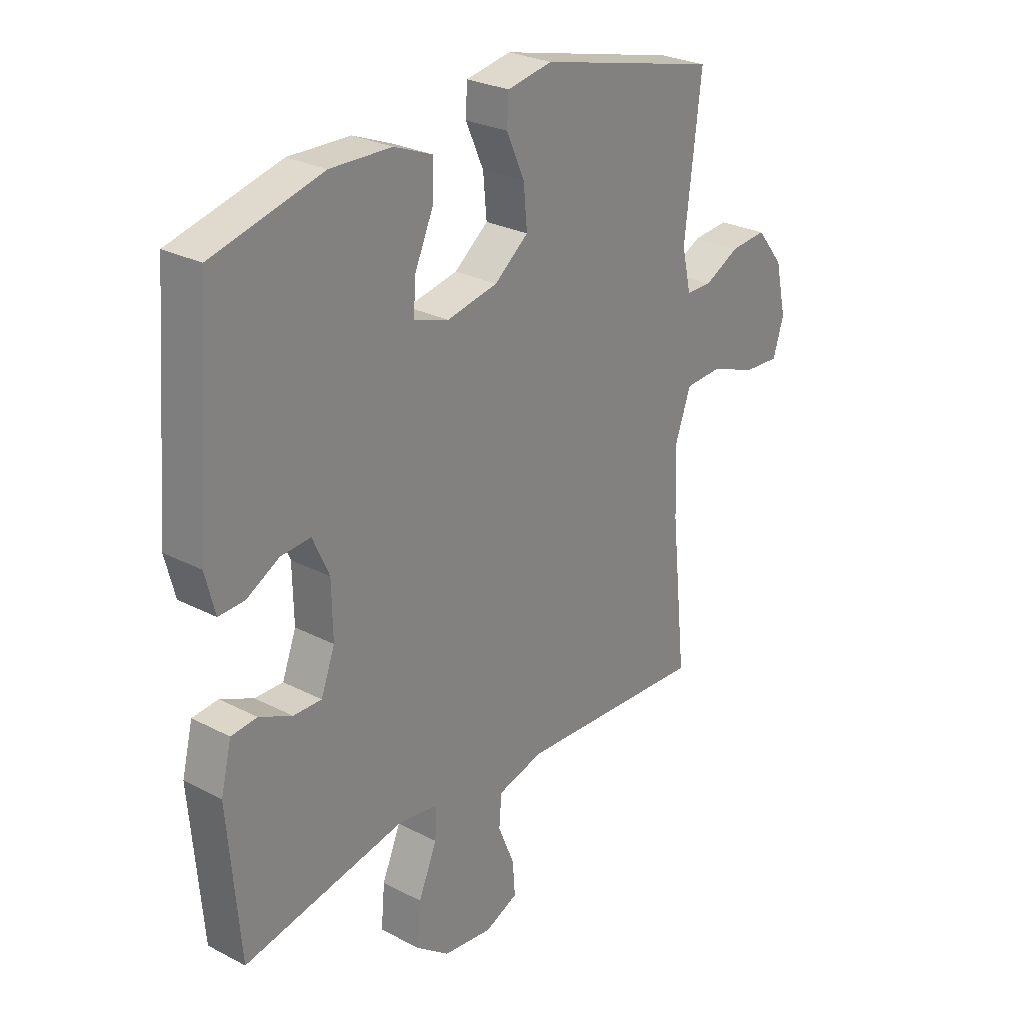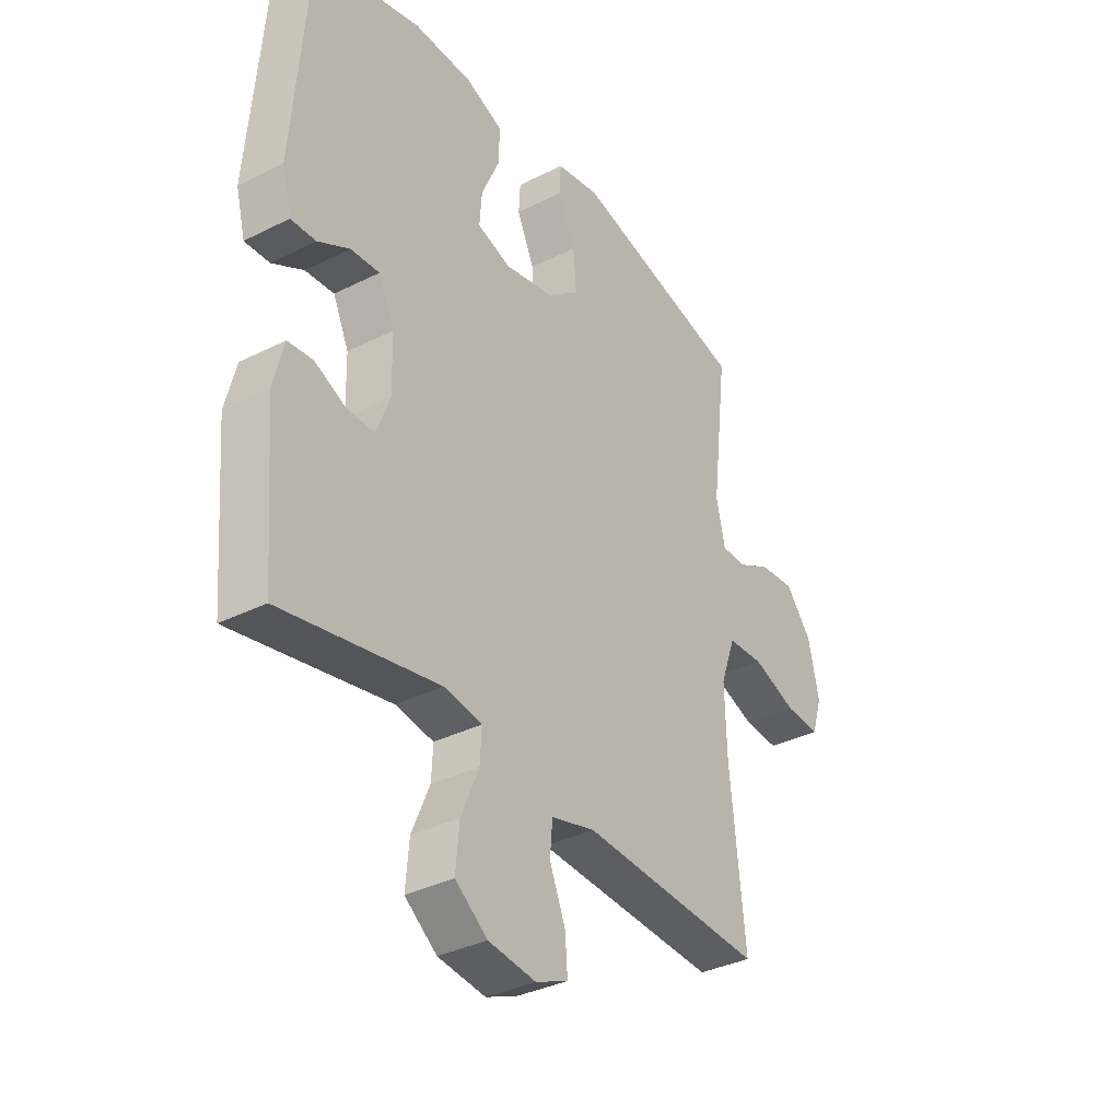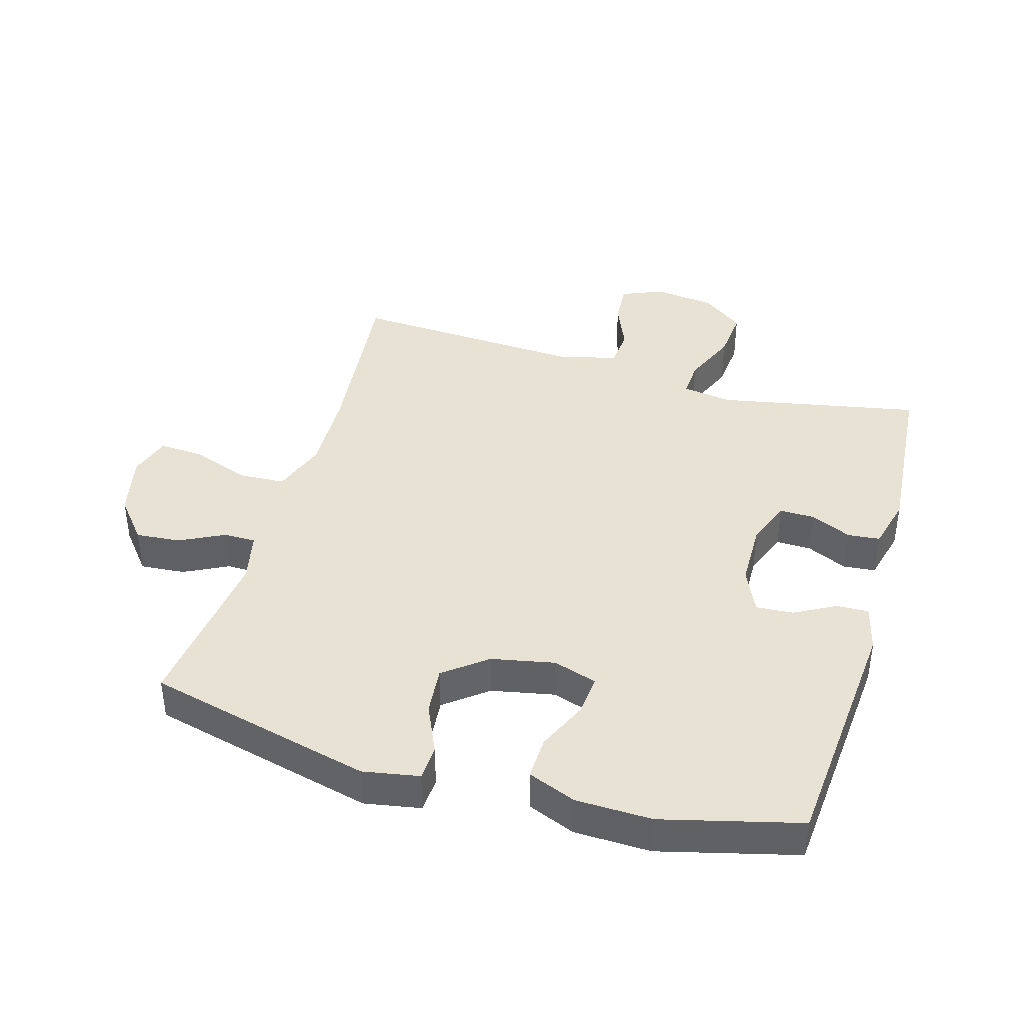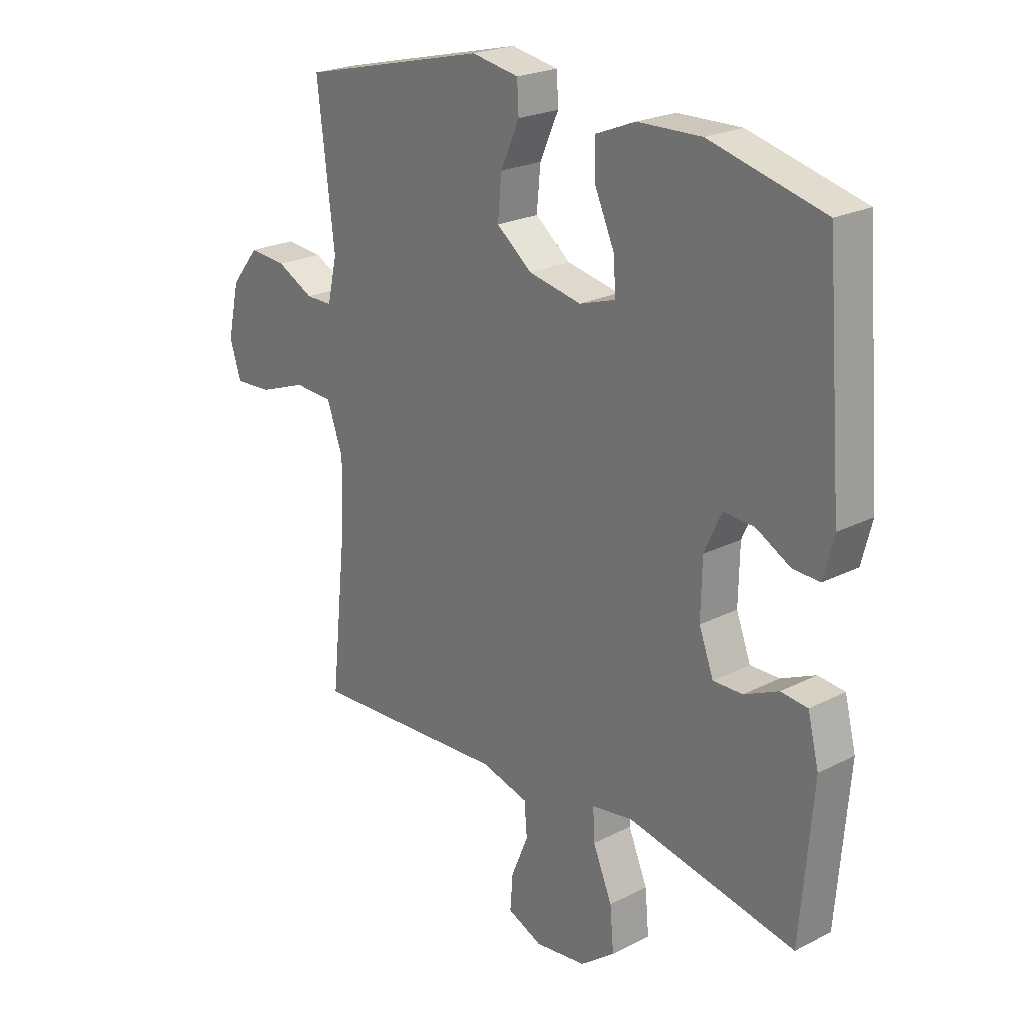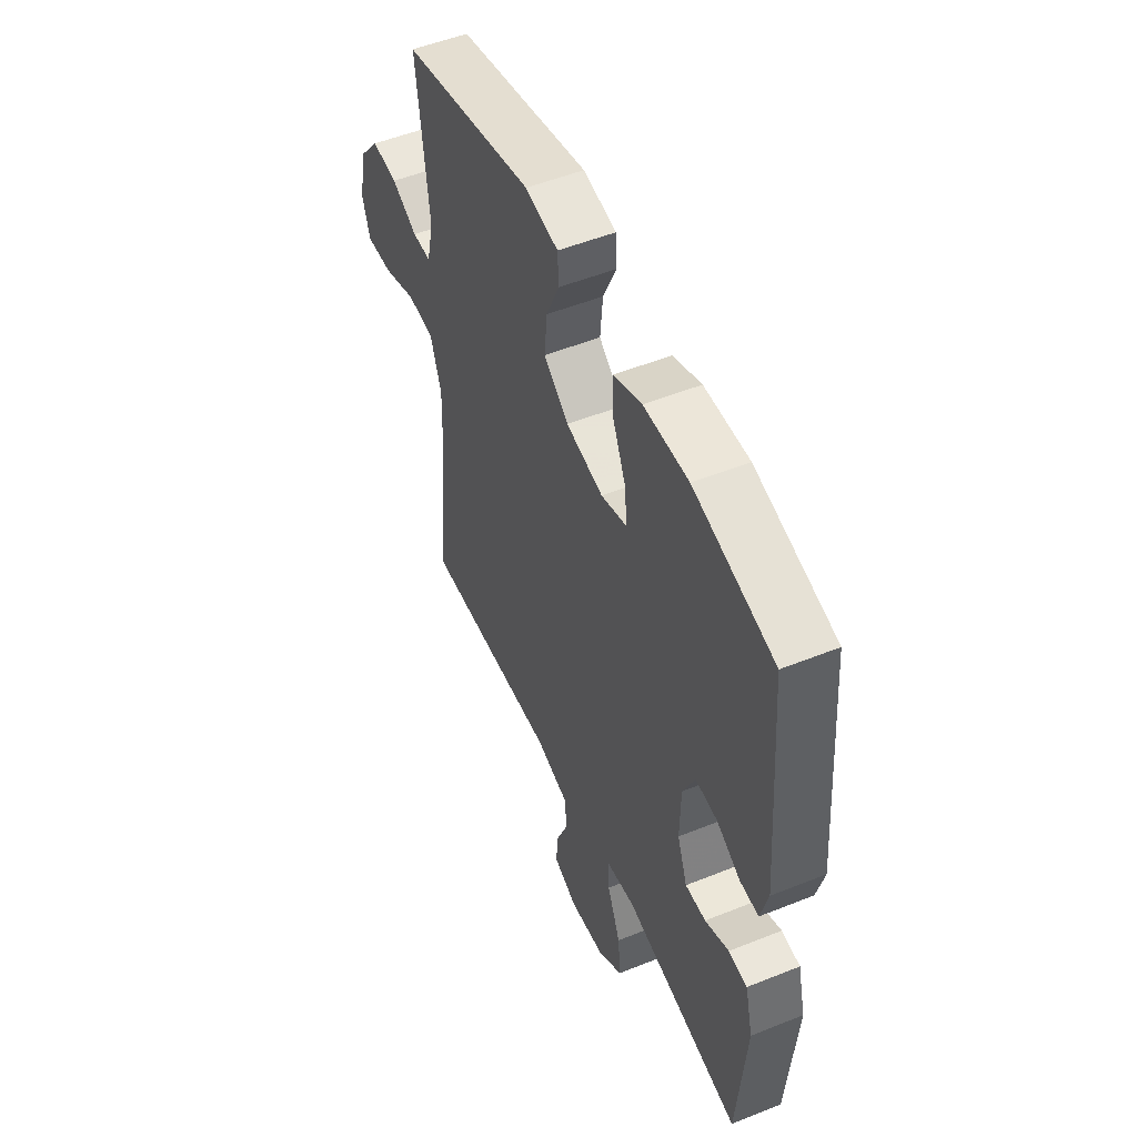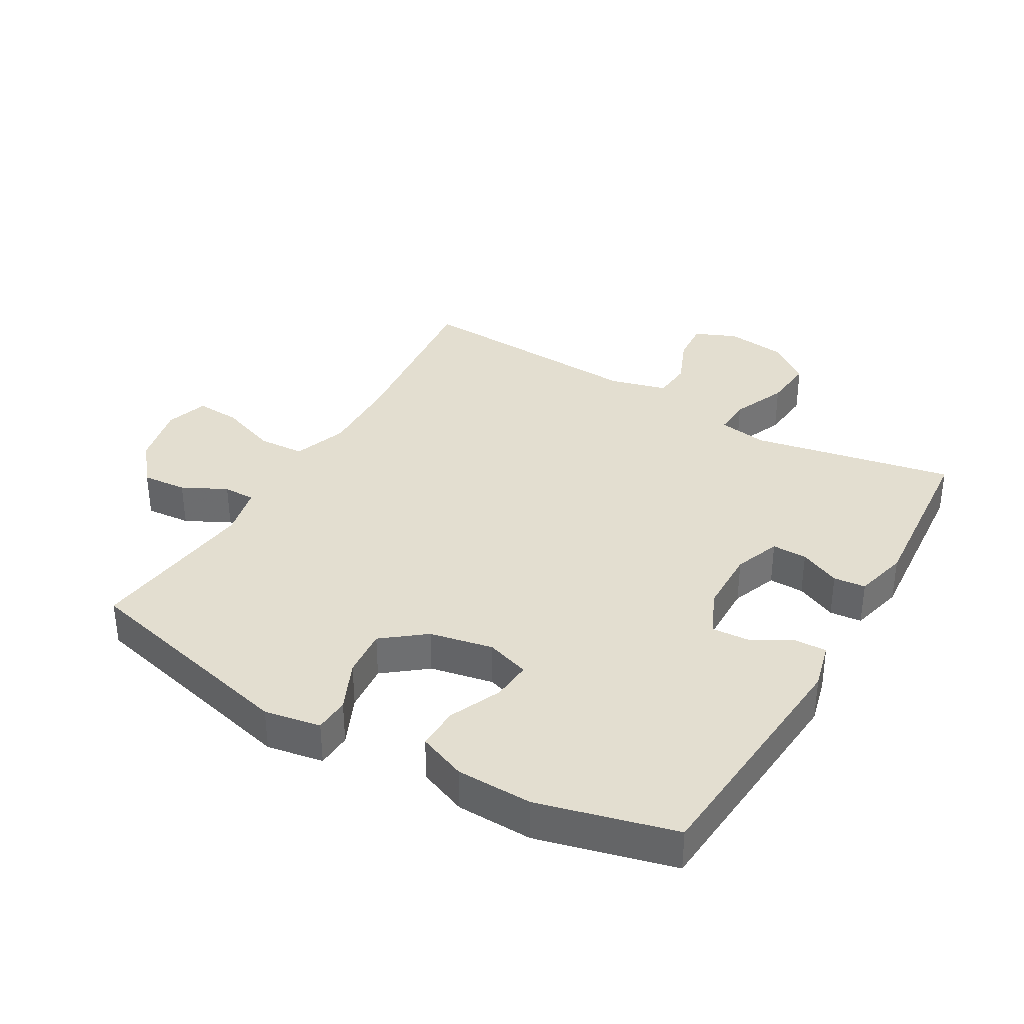
<metadata>
{"format":"obj","ext":"obj","renderer":"f3d","projection":"perspective","resolution":1024,"background":"white","views":[{"elev":27.0,"azim":128.9,"up":"+Z"},{"elev":-35.1,"azim":123.8,"up":"+Z"},{"elev":40.6,"azim":16.3,"up":"+Y"},{"elev":22.8,"azim":49.0,"up":"+Z"},{"elev":52.2,"azim":66.6,"up":"+Z"},{"elev":35.8,"azim":30.2,"up":"+Y"}]}
</metadata>
<code>
v 0.5 0.07 -0.5
v 0.184 0.07 -0.438
v 0.107 0.07 -0.45
v 0.11 0.07 -0.509
v 0.146 0.07 -0.594
v 0.153 0.07 -0.674
v 0.088 0.07 -0.723
v -0.008 0.07 -0.735
v -0.073 0.07 -0.707
v -0.068 0.07 -0.642
v -0.036 0.07 -0.565
v -0.041 0.07 -0.504
v -0.13 0.07 -0.48
v -0.5 0.07 -0.5
v -0.47 0.07 -0.216
v -0.466 0.07 -0.086
v -0.496 0.07 -0.002
v -0.569 0.07 0.002
v -0.659 0.07 -0.031
v -0.729 0.07 -0.035
v -0.75 0.07 0.031
v -0.728 0.07 0.129
v -0.675 0.07 0.194
v -0.605 0.07 0.188
v -0.536 0.07 0.153
v -0.486 0.07 0.153
v -0.468 0.07 0.232
v -0.5 0.07 0.5
v -0.147 0.07 0.586
v -0.059 0.07 0.57
v -0.056 0.07 0.515
v -0.091 0.07 0.437
v -0.098 0.07 0.361
v -0.032 0.07 0.309
v 0.067 0.07 0.289
v 0.135 0.07 0.311
v 0.13 0.07 0.374
v 0.094 0.07 0.455
v 0.092 0.07 0.522
v 0.167 0.07 0.552
v 0.286 0.07 0.555
v 0.5 0.07 0.5
v 0.531 0.07 0.112
v 0.512 0.07 0.038
v 0.462 0.07 0.04
v 0.398 0.07 0.075
v 0.34 0.07 0.079
v 0.308 0.07 0.009
v 0.306 0.07 -0.093
v 0.333 0.07 -0.165
v 0.388 0.07 -0.164
v 0.452 0.07 -0.135
v 0.502 0.07 -0.14
v 0.523 0.07 -0.224
v 0.5 0 -0.5
v 0.184 0 -0.438
v 0.107 0 -0.45
v 0.11 0 -0.509
v 0.146 0 -0.594
v 0.153 0 -0.674
v 0.088 0 -0.723
v -0.008 0 -0.735
v -0.073 0 -0.707
v -0.068 0 -0.642
v -0.036 0 -0.565
v -0.041 0 -0.504
v -0.13 0 -0.48
v -0.5 0 -0.5
v -0.47 0 -0.216
v -0.466 0 -0.086
v -0.496 0 -0.002
v -0.569 0 0.002
v -0.659 0 -0.031
v -0.729 0 -0.035
v -0.75 0 0.031
v -0.728 0 0.129
v -0.675 0 0.194
v -0.605 0 0.188
v -0.536 0 0.153
v -0.486 0 0.153
v -0.468 0 0.232
v -0.5 0 0.5
v -0.147 0 0.586
v -0.059 0 0.57
v -0.056 0 0.515
v -0.091 0 0.437
v -0.098 0 0.361
v -0.032 0 0.309
v 0.067 0 0.289
v 0.135 0 0.311
v 0.13 0 0.374
v 0.094 0 0.455
v 0.092 0 0.522
v 0.167 0 0.552
v 0.286 0 0.555
v 0.5 0 0.5
v 0.531 0 0.112
v 0.512 0 0.038
v 0.462 0 0.04
v 0.398 0 0.075
v 0.34 0 0.079
v 0.308 0 0.009
v 0.306 0 -0.093
v 0.333 0 -0.165
v 0.388 0 -0.164
v 0.452 0 -0.135
v 0.502 0 -0.14
v 0.523 0 -0.224
f 54 1 2
f 53 54 2
f 52 53 2
f 51 52 2
f 50 51 2 3
f 49 50 3
f 48 49 3
f 44 45 46
f 43 44 46
f 42 43 46
f 41 42 46
f 40 41 46
f 39 40 46
f 38 39 46
f 37 38 46
f 36 37 46 47
f 35 36 47 48
f 30 31 32
f 29 30 32
f 28 29 32
f 27 28 32
f 26 27 32 33
f 23 24 25
f 22 23 25
f 21 22 25
f 20 21 25
f 19 20 25
f 18 19 25
f 17 18 25 26
f 26 33 34
f 17 26 34
f 16 17 34
f 13 14 15
f 35 48 3
f 34 35 3
f 16 34 3
f 15 16 3
f 13 15 3
f 12 13 3
f 9 10 11
f 8 9 11
f 7 8 11
f 6 7 11
f 5 6 11
f 4 5 11
f 3 4 11 12
f 56 55 108
f 56 108 107
f 56 107 106
f 56 106 105
f 57 56 105 104
f 57 104 103
f 57 103 102
f 100 99 98
f 100 98 97
f 100 97 96
f 100 96 95
f 100 95 94
f 100 94 93
f 100 93 92
f 100 92 91
f 101 100 91 90
f 102 101 90 89
f 86 85 84
f 86 84 83
f 86 83 82
f 86 82 81
f 87 86 81 80
f 79 78 77
f 79 77 76
f 79 76 75
f 79 75 74
f 79 74 73
f 79 73 72
f 80 79 72 71
f 88 87 80
f 88 80 71
f 88 71 70
f 69 68 67
f 57 102 89
f 57 89 88
f 57 88 70
f 57 70 69
f 57 69 67
f 57 67 66
f 65 64 63
f 65 63 62
f 65 62 61
f 65 61 60
f 65 60 59
f 65 59 58
f 66 65 58 57
f 1 55 56 2
f 2 56 57 3
f 3 57 58 4
f 4 58 59 5
f 5 59 60 6
f 6 60 61 7
f 7 61 62 8
f 8 62 63 9
f 9 63 64 10
f 10 64 65 11
f 11 65 66 12
f 12 66 67 13
f 13 67 68 14
f 14 68 69 15
f 15 69 70 16
f 16 70 71 17
f 17 71 72 18
f 18 72 73 19
f 19 73 74 20
f 20 74 75 21
f 21 75 76 22
f 22 76 77 23
f 23 77 78 24
f 24 78 79 25
f 25 79 80 26
f 26 80 81 27
f 27 81 82 28
f 28 82 83 29
f 29 83 84 30
f 30 84 85 31
f 31 85 86 32
f 32 86 87 33
f 33 87 88 34
f 34 88 89 35
f 35 89 90 36
f 36 90 91 37
f 37 91 92 38
f 38 92 93 39
f 39 93 94 40
f 40 94 95 41
f 41 95 96 42
f 42 96 97 43
f 43 97 98 44
f 44 98 99 45
f 45 99 100 46
f 46 100 101 47
f 47 101 102 48
f 48 102 103 49
f 49 103 104 50
f 50 104 105 51
f 51 105 106 52
f 52 106 107 53
f 53 107 108 54
f 54 108 55 1

</code>
